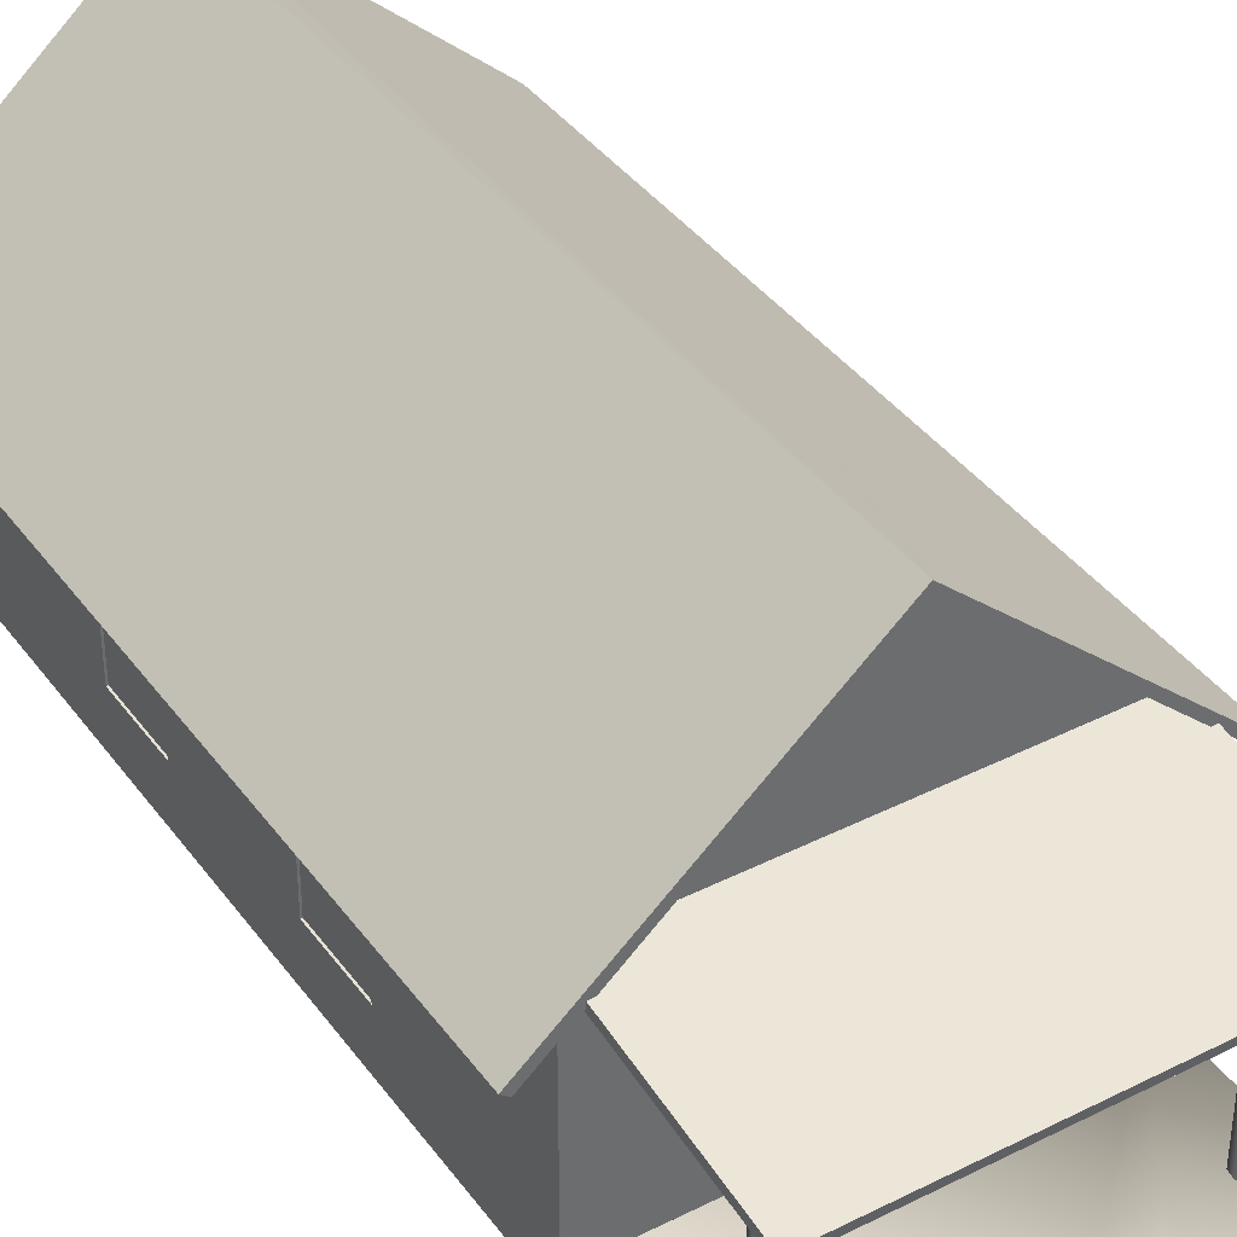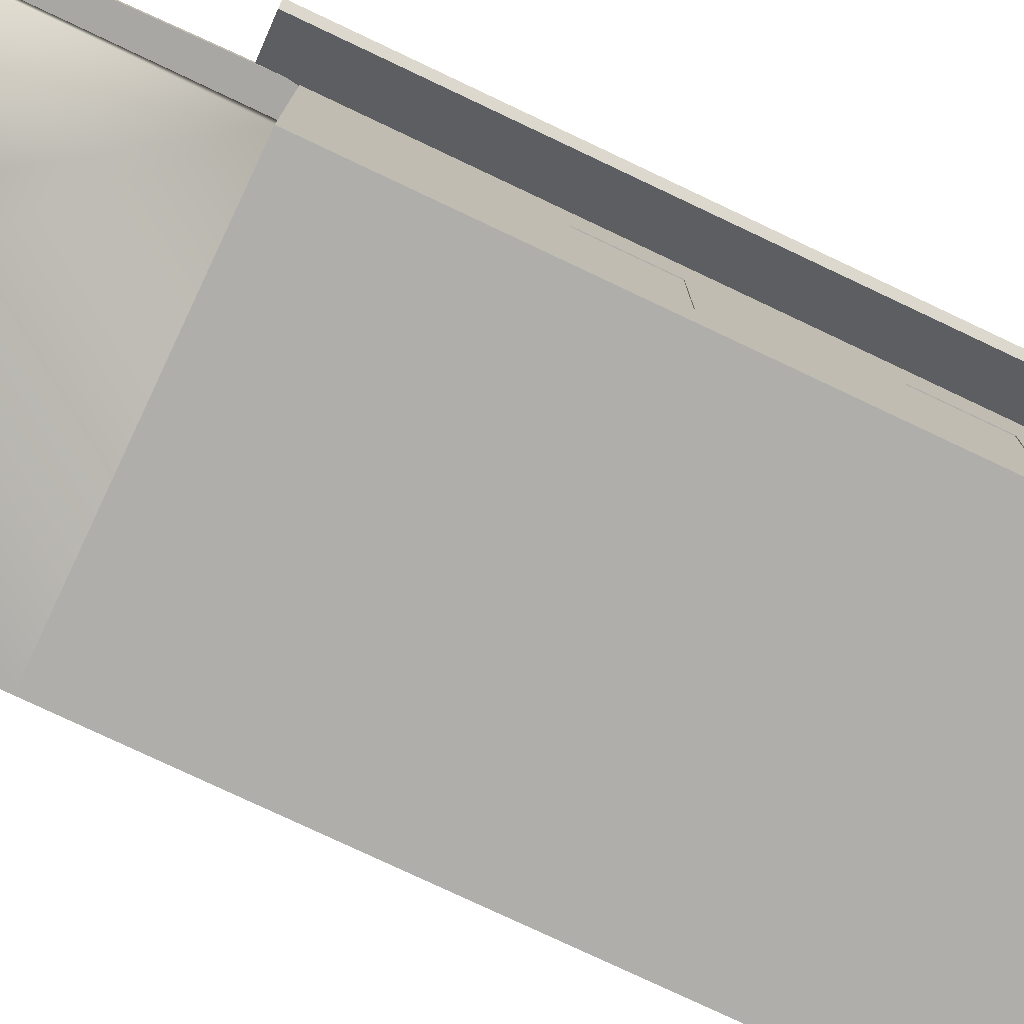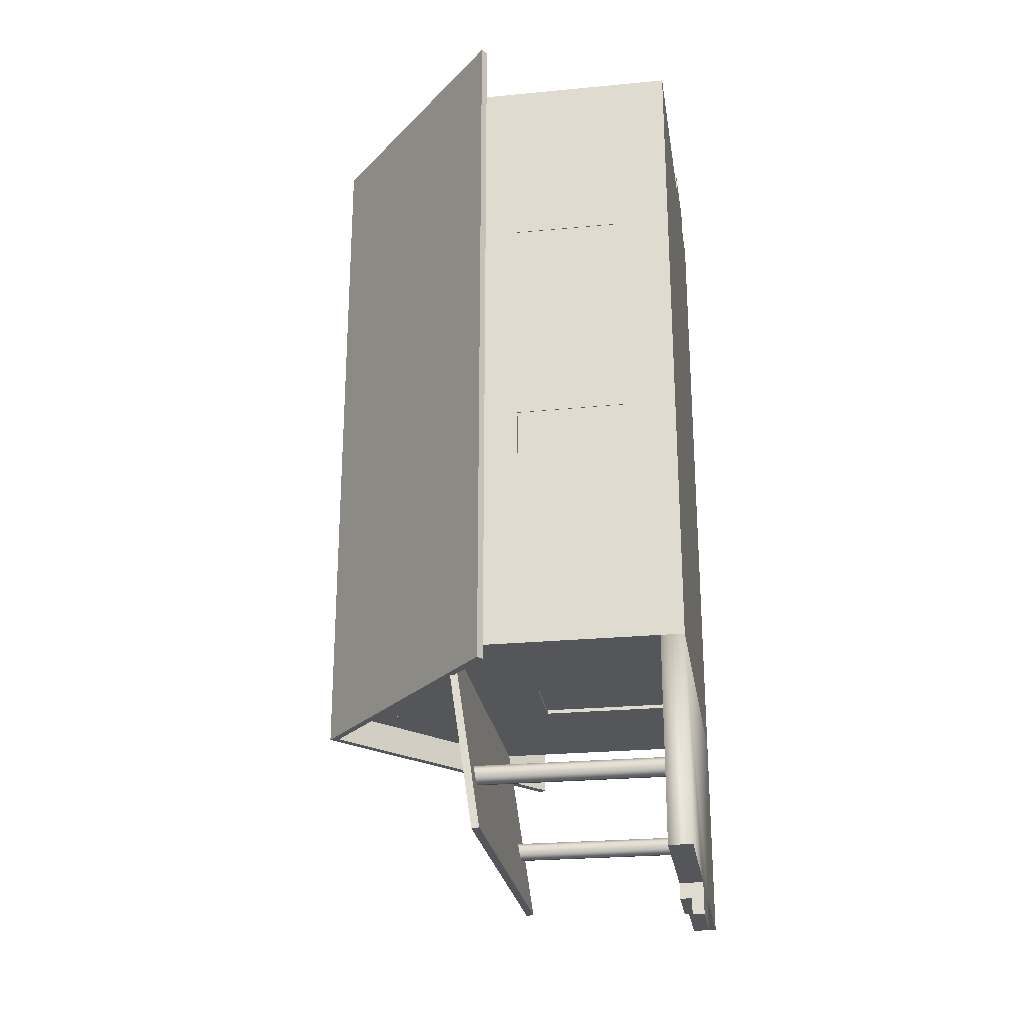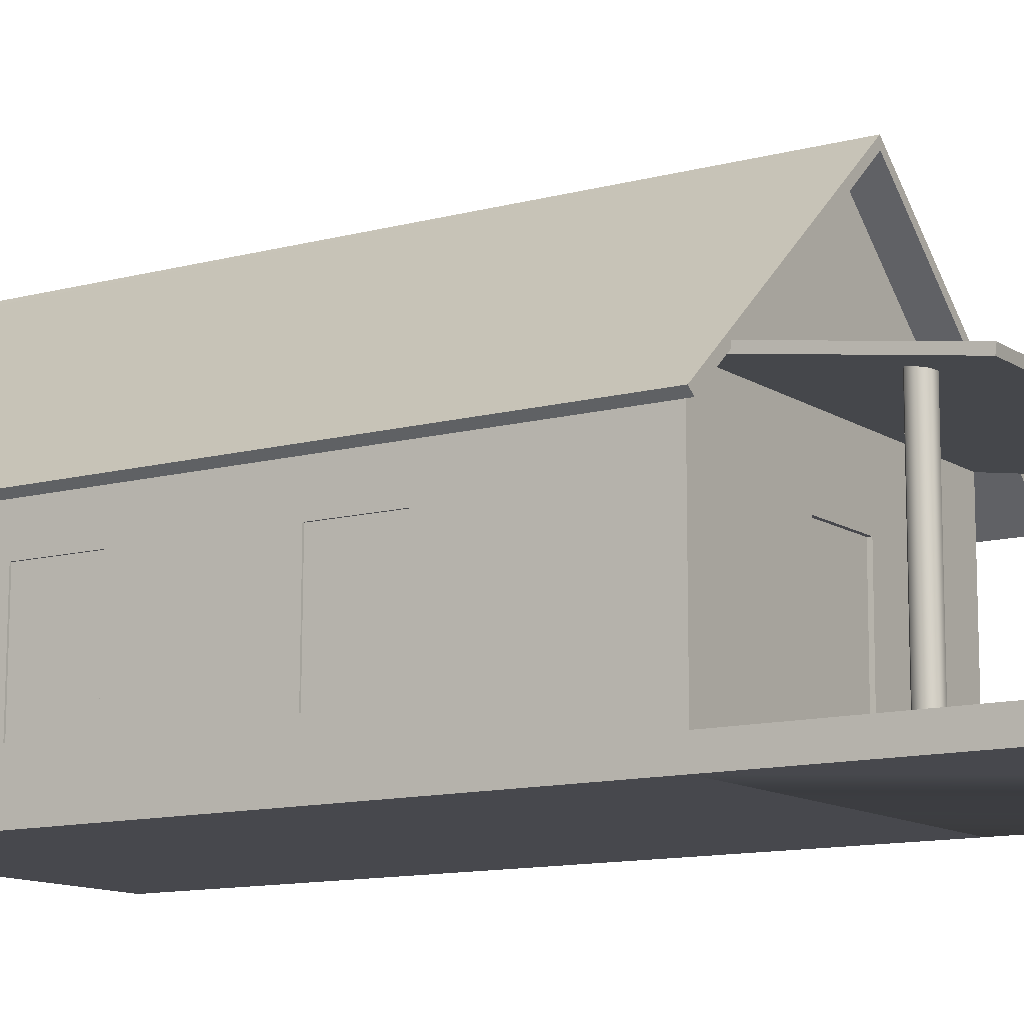
<metadata>
{"format":"obj","ext":"obj","renderer":"f3d","projection":"perspective","resolution":1024,"background":"white","views":[{"elev":39.0,"azim":147.8,"up":"+Y"},{"elev":-77.6,"azim":-115.3,"up":"+Y"},{"elev":-25.1,"azim":-81.2,"up":"+Z"},{"elev":-11.7,"azim":123.2,"up":"+Y"}]}
</metadata>
<code>
o polySurface73.001
v -2.024 8.915 -8.055
v 1.971 8.918 -8.055
v 1.971 1.353 -8.055
v 1.822 8.441 27.44
v 2.042 8.441 27.44
v 1.822 8.613 28.9
v 2.042 8.753 29.13
v 2.042 9.244 27.42
v 6.864 8.753 29.13
v 6.864 8.613 28.9
v 6.864 8.441 27.44
v 7.08 8.613 28.9
v 2.042 8.613 28.9
v 6.864 9.244 27.42
v 6.758 8.951 27.23
v 2.229 8.951 27.23
v 6.801 0.08377 27.23
v 9.584 1.353 -8.258
v 9.584 0.08378 -8.258
v 9.584 1.353 -19.5
v -1.838 0.7182 -21.19
v 1.807 0.7182 -21.19
v -1.842 0.08378 -21.19
v -1.834 1.353 -20.35
v 1.807 1.353 -20.35
v -1.838 0.7182 -20.35
v -1.838 0.7182 -19.5
v 1.807 0.7182 -19.5
v 1.808 0.08378 -19.5
v -1.842 0.08378 -19.5
v 1.807 1.353 -19.5
v 1.807 0.7182 -20.35
v -1.834 1.353 -19.5
v -12.06 10.68 -9.866
v -11.7 10.44 -9.866
v -12.06 10.68 29.08
v 0.304 21.1 29.08
v -0.004865 20.83 29.08
v 12.22 10.72 29.08
v -0.2875 21.1 -9.866
v -0.005755 20.84 -9.866
v 11.86 10.43 29.08
v 11.86 10.43 -9.866
v -11.7 10.44 29.08
v 9.736 10.92 -18.19
v -9.593 10.92 -18.19
v 9.736 11.32 -18.24
v -9.593 11.32 -18.24
v -9.597 12.79 -8.233
v 9.733 12.79 -8.233
v 9.733 12.39 -8.182
v -9.597 12.39 -8.182
v 2.62 18.73 -8.258
v 4.744 16.82 -8.258
v 1.144 18.73 -8.258
v -1.461 18.72 -8.258
v -1.462 16.79 -8.258
v -4.776 16.77 -8.258
v -1.992 1.353 -8.258
v -2.024 8.915 -8.258
v -1.992 1.353 -8.055
v 1.971 1.353 -8.258
v -1.992 1.353 -8.258
v 1.971 1.353 -8.055
v 1.971 8.918 -8.258
v 1.971 1.353 -8.258
v 1.971 8.918 -8.055
v -2.024 8.915 -8.258
v 1.971 8.918 -8.258
v -2.024 8.915 -8.055
v 1.192 18.76 -8.239
v 1.166 16.77 -8.239
v -1.51 16.76 -8.239
v 6.758 8.951 27.47
v 2.229 8.951 27.47
v 6.758 8.951 27.23
v 2.229 8.951 27.47
v 2.21 0.08377 27.47
v 2.229 8.951 27.23
v 6.801 0.08377 27.47
v 6.758 8.951 27.47
v 6.801 0.08377 27.23
v 1.114 18.74 27.47
v 1.129 16.96 27.47
v 4.593 16.96 27.47
v -2.578 18.75 27.47
v -4.577 16.95 27.47
v -1.465 18.74 27.47
v 2.21 0.08377 28.64
v 6.801 0.08377 28.64
v 2.21 0.6306 28.64
v 2.21 0.08377 27.47
v 6.801 0.08377 27.47
v 2.21 0.08377 28.64
v 6.801 0.08377 27.47
v 6.801 0.6306 27.47
v 6.801 0.08377 28.64
v 6.801 0.6306 27.47
v 2.21 0.6306 27.47
v 6.801 0.6306 28.64
v 2.21 0.6306 27.47
v 2.21 0.08377 27.47
v 2.21 0.6306 28.64
v -1.519 18.77 27.43
v -1.535 16.93 27.43
v 1.154 16.93 27.43
v 9.584 8.943 17.51
v 9.584 8.951 27.47
v 9.584 2.931 27.47
v 9.584 8.922 -8.258
v 9.584 8.93 1.502
v 9.584 2.957 1.541
v 9.584 8.933 5.542
v 9.584 8.94 13.51
v 9.584 2.945 13.54
v 9.584 8.93 1.502
v 9.584 8.933 5.542
v 9.264 8.93 1.502
v 9.584 8.933 5.542
v 9.584 2.953 5.581
v 9.264 8.933 5.542
v 9.584 2.953 5.581
v 9.584 2.957 1.541
v 9.264 2.953 5.581
v 9.584 2.957 1.541
v 9.584 8.93 1.502
v 9.264 2.957 1.541
v 9.584 8.94 13.51
v 9.584 8.943 17.51
v 9.264 8.94 13.51
v 9.584 8.943 17.51
v 9.584 2.941 17.55
v 9.264 8.943 17.51
v 9.584 2.941 17.55
v 9.584 2.945 13.54
v 9.264 2.941 17.55
v 9.584 2.945 13.54
v 9.584 8.94 13.51
v 9.264 2.945 13.54
v 9.496 8.93 1.502
v 9.496 8.933 5.542
v 9.496 2.953 5.581
v 9.496 8.94 13.51
v 9.496 8.943 17.51
v 9.496 2.941 17.55
v -9.562 8.922 1.494
v -9.562 8.911 -8.258
v -9.562 2.957 1.534
v -9.562 8.951 27.47
v -9.562 8.94 17.51
v -9.562 2.941 17.51
v -9.562 8.935 13.51
v -9.562 8.926 5.553
v -9.562 2.945 13.51
v -9.562 8.94 17.51
v -9.562 8.935 13.51
v -9.206 8.94 17.51
v -9.562 8.935 13.51
v -9.562 2.945 13.51
v -9.206 8.935 13.51
v -9.562 2.945 13.51
v -9.562 2.941 17.51
v -9.206 2.945 13.51
v -9.562 2.941 17.51
v -9.562 8.94 17.51
v -9.206 2.941 17.51
v -9.562 8.926 5.553
v -9.562 8.922 1.494
v -9.206 8.926 5.553
v -9.562 8.922 1.494
v -9.562 2.957 1.534
v -9.206 8.922 1.494
v -9.562 2.957 1.534
v -9.562 2.953 5.592
v -9.206 2.957 1.534
v -9.562 2.953 5.592
v -9.562 8.926 5.553
v -9.206 2.953 5.592
v -9.525 8.94 17.51
v -9.525 8.935 13.51
v -9.525 2.945 13.51
v -9.525 8.926 5.553
v -9.525 8.922 1.494
v -9.525 2.953 5.592
v 1.129 16.96 27.47
v 9.584 12.48 27.47
v 4.593 16.96 27.47
v -1.992 1.353 -8.258
v -9.562 1.353 -8.258
v -2.024 8.915 -8.258
v 0.01111 21.37 -9.866
v 7.08 9.398 27.46
v 7.08 9.244 27.42
v 9.584 0.08377 27.47
v -9.562 0.08378 -8.258
v 7.19 11.53 -14.69
v 7.578 11.53 -15.4
v 7.212 11.53 -15.17
v 6.864 9.398 27.46
v -9.562 0.08378 -19.5
v -9.562 1.353 -19.5
v 1.822 9.398 27.46
v 1.822 9.244 27.42
v -9.562 8.922 1.494
v -9.562 12.48 -8.258
v -9.562 8.911 -8.258
v 0.01111 21.07 -8.258
v 2.62 18.73 -8.258
v 1.144 18.73 -8.258
v 9.584 8.951 27.47
v 9.584 12.48 27.47
v 6.758 8.951 27.47
v 9.584 8.922 -8.258
v 9.584 12.48 -8.258
v 9.584 8.93 1.502
v 7.08 8.441 27.44
v 2.042 9.398 27.46
v 1.822 8.907 29.17
v 1.114 18.74 27.47
v 2.608 18.74 27.47
v 0.01111 21.07 27.47
v -9.562 8.951 27.47
v 2.21 0.08377 27.47
v 2.229 8.951 27.47
v 12.22 10.72 -9.866
v 9.584 0.08378 -19.5
v 7.19 1.178 -14.69
v 7.212 1.178 -15.17
v 7.578 1.178 -15.4
v 1.971 1.353 -8.258
v 1.971 8.918 -8.258
v 9.584 1.353 -8.258
v -9.562 8.911 -8.258
v -9.562 12.48 -8.258
v -2.024 8.915 -8.258
v 0.01111 21.37 29.08
v -9.562 2.93 27.47
v -9.562 2.941 17.51
v -9.562 0.08377 27.47
v -9.562 12.48 -8.258
v -4.776 16.77 -8.258
v 9.584 12.48 -8.258
v 9.584 0.08377 27.47
v 9.584 2.941 17.55
v 9.584 2.931 27.47
v 9.584 0.08377 27.47
v 9.584 2.931 27.47
v 6.801 0.08377 27.47
v -7.926 1.178 -15.4
v -8.315 1.178 -14.69
v -8.293 1.178 -15.17
v -8.293 11.53 -15.17
v -8.315 11.53 -14.69
v -7.926 11.53 -15.4
v -1.992 1.353 -8.055
v 2.21 0.08377 27.23
v 1.808 0.08378 -21.19
v 1.119 16.81 -8.258
v -2.604 18.72 -8.258
v -2.024 8.915 -8.055
v -1.992 1.353 -8.055
v 1.971 1.353 -8.055
v 1.971 8.918 -8.055
v -1.509 18.76 -8.239
v 2.229 8.951 27.23
v 2.21 0.08377 27.23
v 6.758 8.951 27.23
v 2.608 18.74 27.47
v -1.48 16.95 27.47
v 6.801 0.6306 28.64
v 6.801 0.08377 28.64
v 6.801 0.6306 28.64
v 2.21 0.6306 28.64
v 2.21 0.08377 28.64
v 1.139 18.77 27.43
v 9.584 2.941 17.55
v 9.584 2.967 -8.258
v 9.584 2.953 5.581
v 9.264 8.933 5.542
v 9.264 2.953 5.581
v 9.264 2.957 1.541
v 9.264 8.93 1.502
v 9.264 8.943 17.51
v 9.264 2.941 17.55
v 9.264 2.945 13.54
v 9.264 8.94 13.51
v 9.496 2.957 1.541
v 9.496 2.945 13.54
v -9.562 2.967 -8.258
v -9.562 2.93 27.47
v -9.562 2.953 5.592
v -9.206 8.935 13.51
v -9.206 2.945 13.51
v -9.206 2.941 17.51
v -9.206 8.94 17.51
v -9.206 8.922 1.494
v -9.206 2.957 1.534
v -9.206 2.953 5.592
v -9.206 8.926 5.553
v -9.525 2.941 17.51
v -9.525 2.957 1.534
v -1.48 16.95 27.47
v -4.577 16.95 27.47
v -9.562 12.48 27.47
v -9.562 2.967 -8.258
v -9.562 8.911 -8.258
v 2.21 0.08377 27.47
v -9.562 0.08377 27.47
v 6.801 0.08377 27.47
v 7.781 11.53 -14.38
v 8.133 11.53 -14.59
v 8.19 11.53 -14.99
v 7.98 11.53 -15.34
v 7.391 11.53 -14.46
v -9.562 12.48 27.47
v -9.562 8.94 17.51
v -9.562 8.951 27.47
v -9.562 8.935 13.51
v -9.562 8.926 5.553
v -2.604 18.72 -8.258
v -1.461 18.72 -8.258
v 2.229 8.951 27.47
v -9.562 12.48 27.47
v -9.562 8.951 27.47
v 9.584 12.48 27.47
v 9.584 8.951 27.47
v 9.584 8.943 17.51
v 9.584 8.933 5.542
v 9.584 8.94 13.51
v 7.08 8.907 29.17
v 7.08 8.753 29.13
v 6.864 8.907 29.17
v 2.042 8.907 29.17
v 1.822 8.753 29.13
v -1.465 18.74 27.47
v -2.578 18.75 27.47
v -9.562 2.93 27.47
v -9.562 0.08377 27.47
v 7.781 1.178 -14.38
v 8.19 1.178 -14.99
v 8.133 1.178 -14.59
v 7.98 1.178 -15.34
v 7.391 1.178 -14.46
v 9.584 8.922 -8.258
v 9.584 2.967 -8.258
v 9.584 12.48 -8.258
v 9.584 8.922 -8.258
v 1.971 8.918 -8.258
v -9.562 1.353 -8.258
v -9.562 2.957 1.534
v -9.562 2.967 -8.258
v -9.562 0.08378 -8.258
v -9.562 2.953 5.592
v -9.562 2.945 13.51
v -1.462 16.79 -8.258
v 1.119 16.81 -8.258
v 4.744 16.82 -8.258
v 9.584 1.353 -8.258
v 9.584 2.967 -8.258
v 9.584 2.957 1.541
v 9.584 0.08378 -8.258
v 9.584 2.953 5.581
v 9.584 2.945 13.54
v 9.584 8.951 27.47
v 6.758 8.951 27.47
v -7.315 1.178 -14.99
v -7.371 1.178 -14.59
v -7.723 1.178 -14.38
v -7.525 1.178 -15.34
v -8.114 1.178 -14.46
v -7.315 11.53 -14.99
v -7.723 11.53 -14.38
v -7.371 11.53 -14.59
v -7.525 11.53 -15.34
v -8.114 11.53 -14.46
v -9.562 1.353 -8.258
v -1.992 1.353 -8.258
v 1.971 1.353 -8.258
f 1 2 3
f 4 5 6
f 7 8 9
f 10 11 12
f 8 7 13
f 9 14 10
f 15 16 17
f 18 19 20
f 21 22 23
f 24 25 26
f 27 28 21
f 28 29 22
f 30 27 23
f 31 28 25
f 28 27 32
f 27 33 26
f 34 35 36
f 37 38 39
f 40 41 34
f 42 43 39
f 42 38 41
f 41 38 44
f 45 46 47
f 47 48 49
f 50 49 51
f 51 52 45
f 46 52 49
f 51 45 50
f 53 54 55
f 56 57 58
f 59 60 61
f 62 63 64
f 65 66 67
f 68 69 70
f 71 72 73
f 74 75 76
f 77 78 79
f 80 81 82
f 83 84 85
f 86 87 88
f 89 90 91
f 92 93 94
f 95 96 97
f 98 99 100
f 101 102 103
f 104 105 106
f 107 108 109
f 110 111 112
f 113 114 115
f 116 117 118
f 119 120 121
f 122 123 124
f 125 126 127
f 128 129 130
f 131 132 133
f 134 135 136
f 137 138 139
f 140 141 142
f 143 144 145
f 146 147 148
f 149 150 151
f 152 153 154
f 155 156 157
f 158 159 160
f 161 162 163
f 164 165 166
f 167 168 169
f 170 171 172
f 173 174 175
f 176 177 178
f 179 180 181
f 182 183 184
f 185 186 187
f 188 189 190
f 41 40 191
f 192 193 14
f 19 194 195
f 196 197 198
f 199 192 14
f 30 200 201
f 202 8 203
f 204 205 206
f 207 208 209
f 210 211 212
f 213 214 215
f 216 193 12
f 217 202 218
f 203 4 6
f 219 220 221
f 222 223 224
f 191 39 225
f 226 29 20
f 227 228 229
f 230 231 232
f 233 234 235
f 38 37 236
f 36 236 191
f 237 238 239
f 240 241 242
f 243 244 245
f 246 247 248
f 249 250 251
f 252 253 254
f 255 1 3
f 5 13 6
f 8 14 9
f 11 216 12
f 5 8 13
f 14 11 10
f 16 256 17
f 19 226 20
f 22 257 23
f 25 32 26
f 28 22 21
f 29 257 22
f 27 21 23
f 28 32 25
f 27 26 32
f 33 24 26
f 35 44 36
f 38 42 39
f 41 35 34
f 43 225 39
f 43 42 41
f 35 41 44
f 46 48 47
f 50 47 49
f 49 52 51
f 52 46 45
f 48 46 49
f 45 47 50
f 54 258 55
f 259 56 58
f 60 260 61
f 63 261 64
f 66 262 67
f 69 263 70
f 264 71 73
f 75 265 76
f 78 266 79
f 81 267 82
f 268 83 85
f 87 269 88
f 90 270 91
f 93 271 94
f 96 272 97
f 99 273 100
f 102 274 103
f 275 104 106
f 276 107 109
f 277 110 112
f 278 113 115
f 117 279 118
f 120 280 121
f 123 281 124
f 126 282 127
f 129 283 130
f 132 284 133
f 135 285 136
f 138 286 139
f 287 140 142
f 288 143 145
f 147 289 148
f 290 149 151
f 153 291 154
f 156 292 157
f 159 293 160
f 162 294 163
f 165 295 166
f 168 296 169
f 171 297 172
f 174 298 175
f 177 299 178
f 300 179 181
f 183 301 184
f 302 303 304
f 185 302 186
f 302 304 186
f 189 305 190
f 305 306 190
f 43 41 191
f 225 43 191
f 193 216 14
f 216 11 14
f 195 307 308
f 194 309 195
f 309 307 195
f 310 311 312
f 197 312 313
f 310 312 197
f 314 310 197
f 196 314 197
f 202 217 8
f 217 199 8
f 199 14 8
f 27 30 201
f 33 27 201
f 8 5 203
f 5 4 203
f 315 316 317
f 318 316 315
f 319 318 315
f 204 319 205
f 319 315 205
f 320 207 321
f 207 209 321
f 212 211 322
f 211 323 322
f 323 324 322
f 214 325 215
f 325 326 327
f 215 325 328
f 325 327 329
f 328 325 329
f 12 330 331
f 193 192 330
f 12 193 330
f 199 217 218
f 192 199 330
f 330 199 332
f 199 218 333
f 332 199 333
f 218 6 334
f 202 203 218
f 203 6 218
f 335 219 221
f 336 335 221
f 337 338 223
f 222 337 223
f 236 37 191
f 37 39 191
f 29 28 20
f 28 31 20
f 339 340 341
f 340 229 342
f 339 229 340
f 343 227 229
f 339 343 229
f 231 344 345
f 232 231 345
f 234 346 235
f 346 347 348
f 235 346 348
f 44 38 236
f 36 44 236
f 34 36 40
f 36 191 40
f 349 350 351
f 239 238 352
f 349 353 350
f 354 353 349
f 238 354 352
f 354 349 352
f 241 355 242
f 355 356 242
f 356 357 242
f 358 359 360
f 243 361 244
f 361 358 244
f 358 360 362
f 244 358 363
f 358 362 363
f 247 364 248
f 364 365 248
f 366 367 368
f 369 366 249
f 366 368 249
f 368 370 249
f 370 250 249
f 371 372 373
f 254 371 374
f 254 372 371
f 253 375 254
f 375 372 254
f 7 334 13
f 331 9 10
f 195 376 200
f 195 19 376
f 29 30 257
f 33 31 24
f 250 370 253
f 370 368 375
f 368 367 372
f 367 366 373
f 366 369 371
f 369 249 374
f 249 251 254
f 251 250 252
f 227 343 196
f 343 339 314
f 339 341 310
f 341 340 311
f 340 342 312
f 342 229 313
f 229 228 197
f 228 227 198
f 29 226 19
f 20 31 18
f 377 378 376
f 330 9 331
f 334 6 13
f 12 331 10
f 376 201 200
f 19 18 376
f 30 23 257
f 31 25 24
f 370 375 253
f 368 372 375
f 367 373 372
f 366 371 373
f 369 374 371
f 249 254 374
f 251 252 254
f 250 253 252
f 343 314 196
f 339 310 314
f 341 311 310
f 340 312 311
f 342 313 312
f 229 197 313
f 228 198 197
f 227 196 198
f 29 19 195
f 30 29 195
f 200 30 195
f 18 31 376
f 31 33 376
f 33 201 376
f 378 18 376
f 332 9 330
f 334 7 218
f 218 7 333
f 7 9 333
f 9 332 333

</code>
